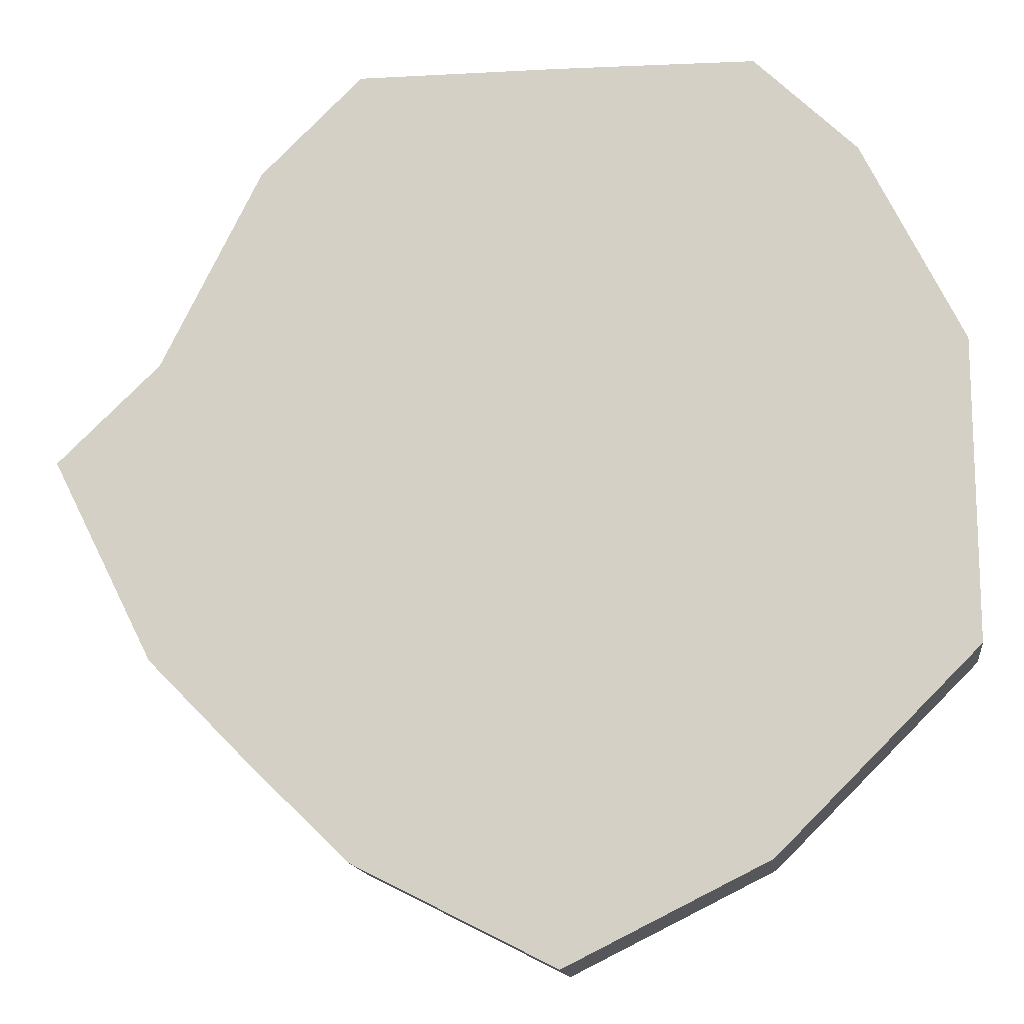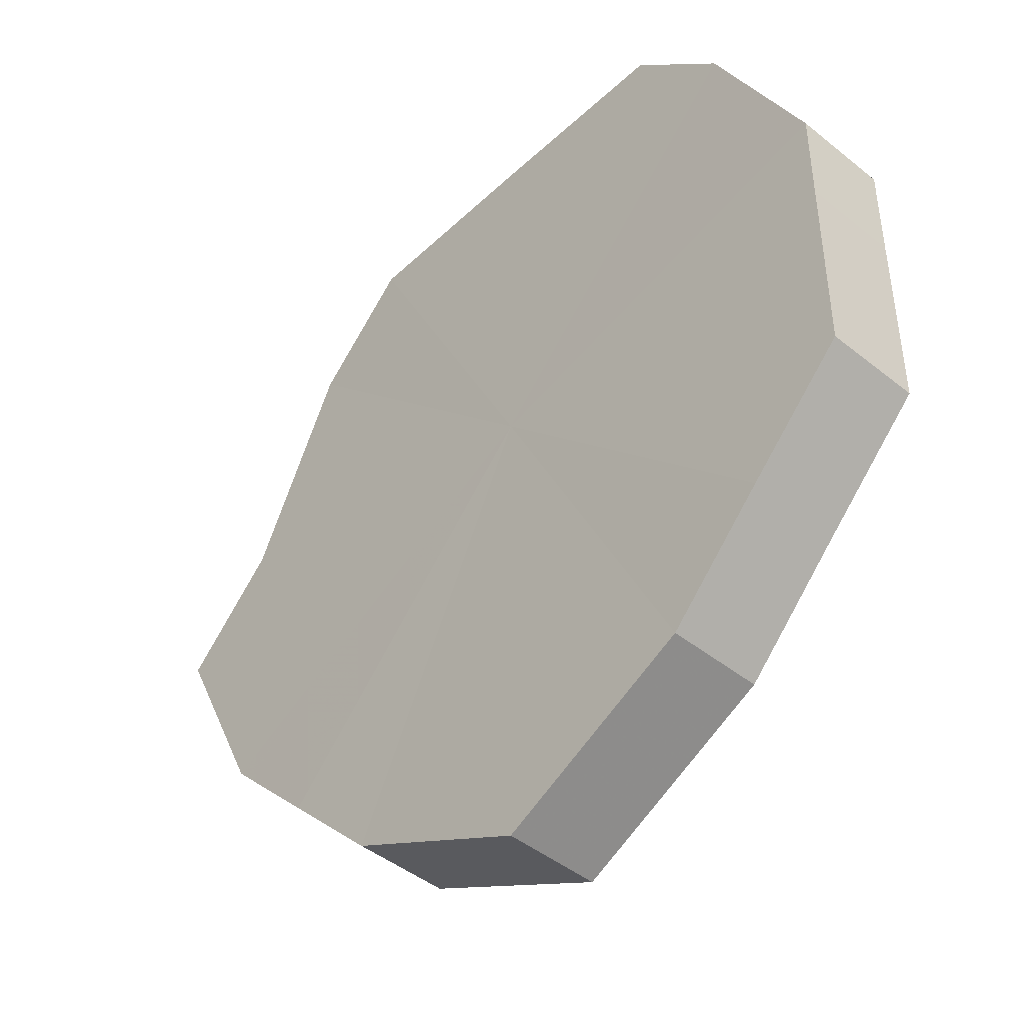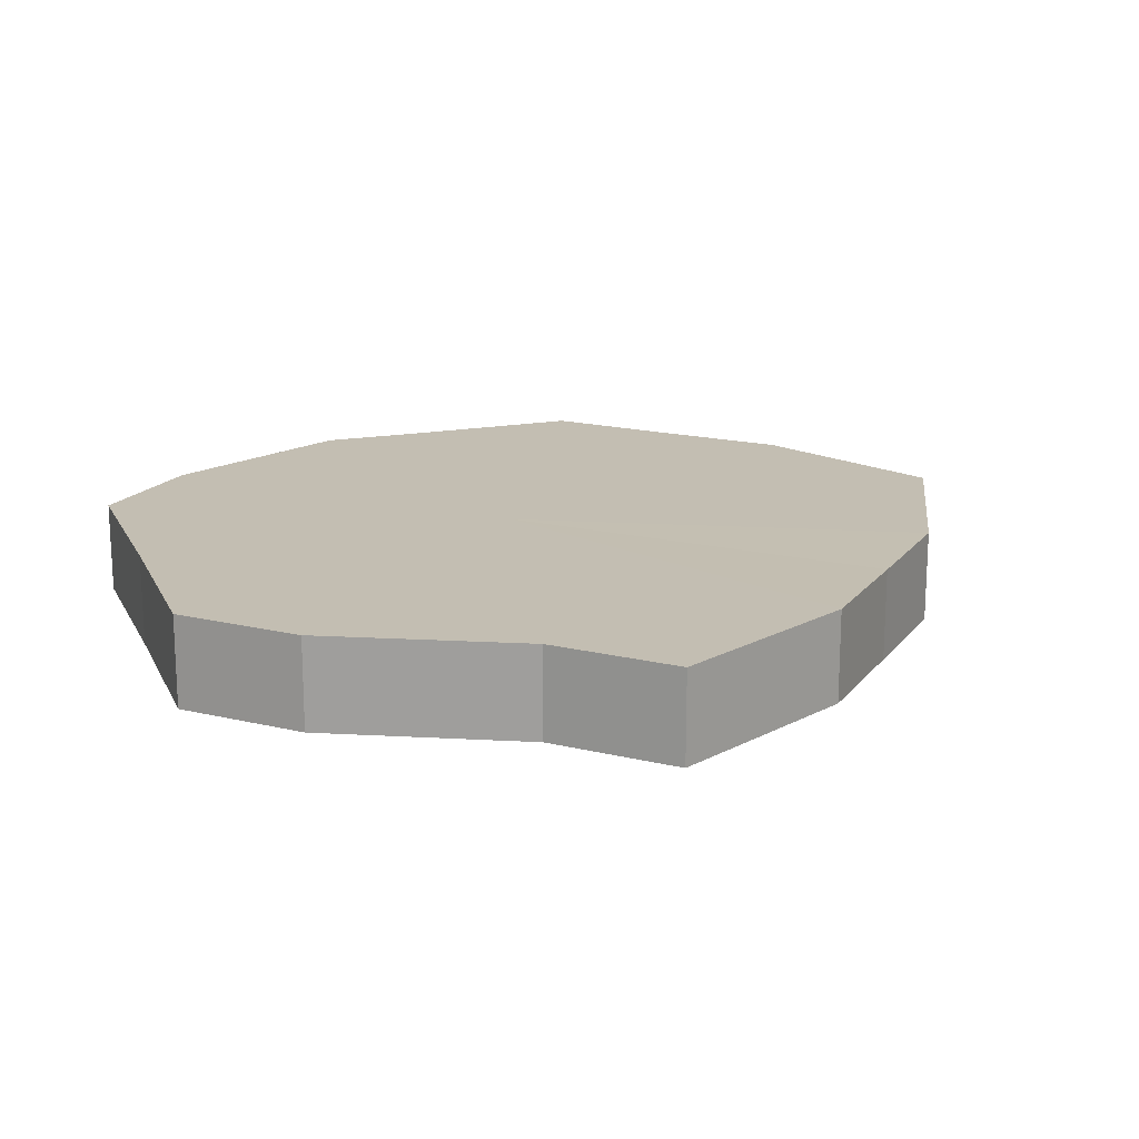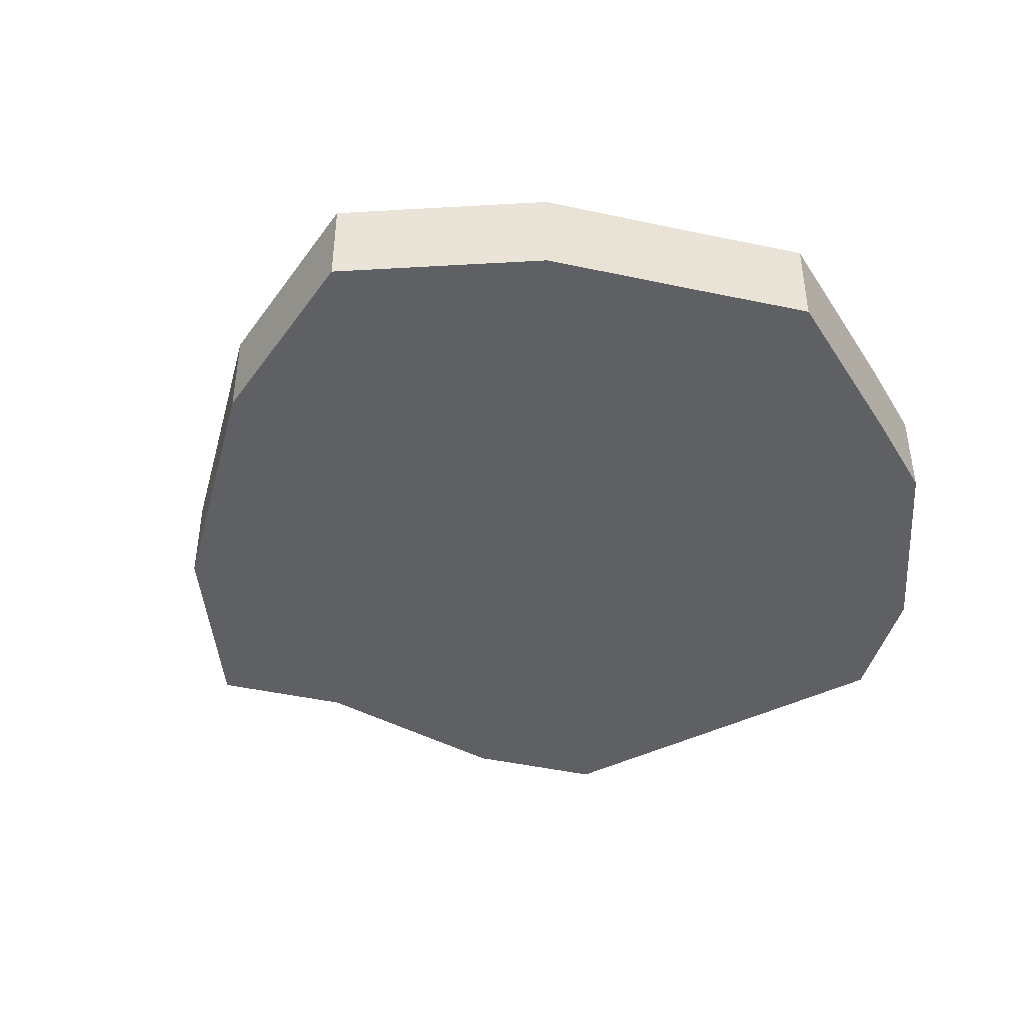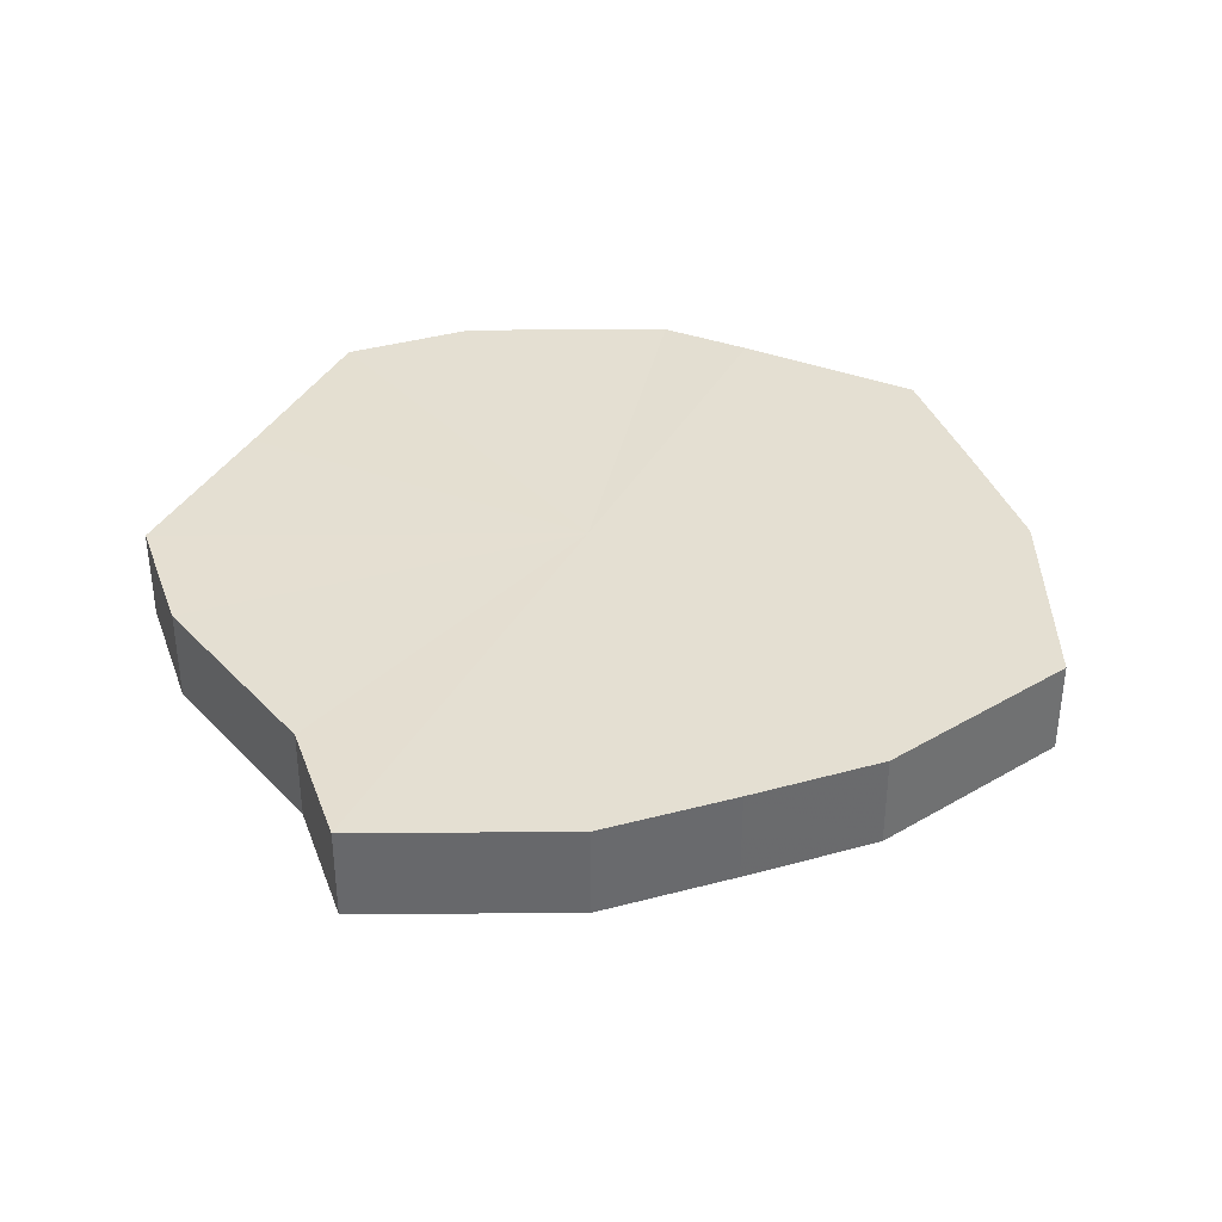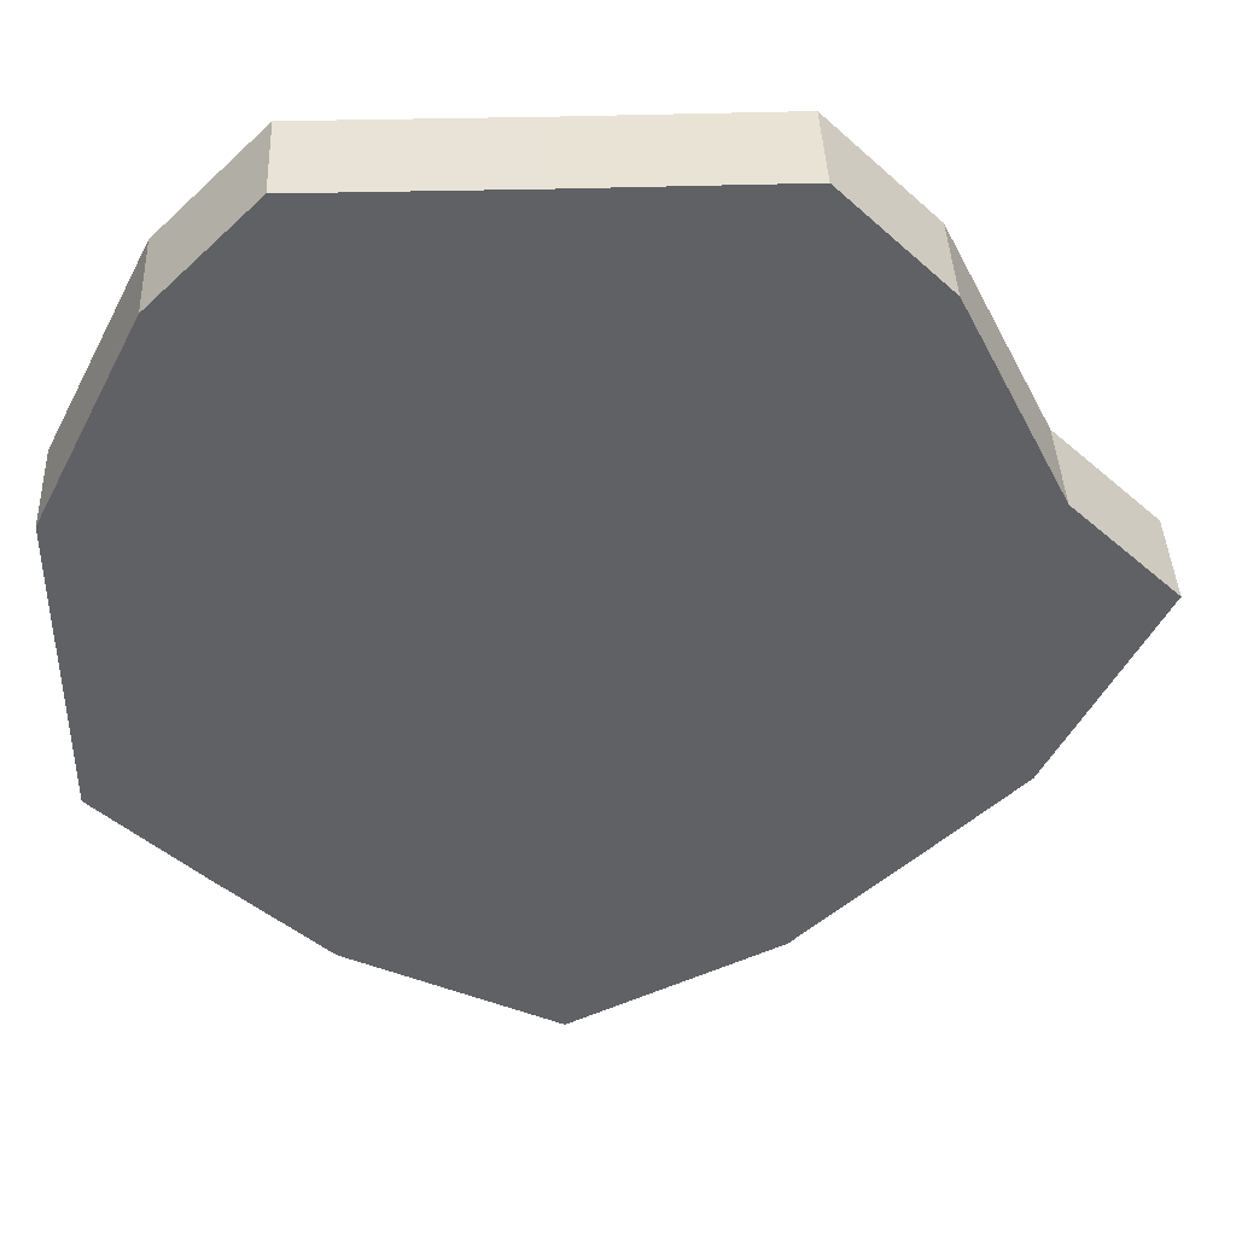
<metadata>
{"format":"obj","ext":"obj","renderer":"f3d","projection":"perspective","resolution":1024,"background":"white","views":[{"elev":-14.4,"azim":6.5,"up":"+Y"},{"elev":-44.6,"azim":47.0,"up":"+Y"},{"elev":17.4,"azim":-109.7,"up":"+Z"},{"elev":-43.2,"azim":30.5,"up":"+Z"},{"elev":37.0,"azim":-64.1,"up":"+Z"},{"elev":41.7,"azim":178.0,"up":"+Y"}]}
</metadata>
<code>
o 22525
v 2165 1866 8.171
v 2165 1866 8.171
v 2165 1866 8.181
v 2165 1866 8.171
v 2165 1866 8.181
v 2165 1866 8.171
v 2165 1866 8.181
v 2165 1866 8.171
v 2165 1866 8.181
v 2165 1866 8.171
v 2165 1866 8.181
v 2165 1866 8.171
v 2165 1866 8.181
v 2165 1866 8.171
v 2165 1866 8.181
v 2165 1866 8.171
v 2165 1866 8.181
v 2165 1866 8.171
v 2165 1866 8.181
v 2165 1866 8.171
v 2165 1866 8.181
v 2165 1866 8.171
v 2165 1866 8.181
v 2165 1866 8.171
v 2165 1866 8.181
v 2165 1866 8.171
v 2165 1866 8.181
v 2165 1866 8.171
v 2165 1866 8.181
v 2165 1866 8.171
v 2165 1866 8.181
v 2165 1866 8.181
v 2165 1866 8.181
v 2165 1866 8.171
v 2165 1866 8.181
v 2165 1866 8.171
v 2165 1866 8.181
v 2165 1866 8.181
v 2165 1866 8.171
v 2165 1866 8.181
v 2165 1866 8.171
v 2165 1866 8.171
v 2165 1866 8.181
v 2165 1866 8.181
v 2165 1866 8.171
v 2165 1866 8.181
v 2165 1866 8.171
v 2165 1866 8.171
v 2165 1866 8.181
v 2165 1866 8.181
v 2165 1866 8.171
v 2165 1866 8.181
v 2165 1866 8.171
v 2165 1866 8.171
v 2165 1866 8.181
v 2165 1866 8.181
v 2165 1866 8.171
v 2165 1866 8.181
v 2165 1866 8.171
v 2165 1866 8.171
v 2165 1866 8.181
v 2165 1866 8.181
v 2165 1866 8.171
v 2165 1866 8.171
v 2165 1866 8.171
v 2165 1866 8.171
v 2165 1866 8.171
v 2165 1866 8.171
v 2165 1866 8.171
v 2165 1866 8.171
v 2165 1866 8.171
v 2165 1866 8.171
v 2165 1866 8.171
v 2165 1866 8.171
v 2165 1866 8.171
v 2165 1866 8.171
v 2165 1866 8.171
v 2165 1866 8.171
v 2165 1866 8.171
v 2165 1866 8.171
v 2165 1866 8.171
v 2165 1866 8.181
v 2165 1866 8.181
v 2165 1866 8.181
v 2165 1866 8.181
v 2165 1866 8.181
v 2165 1866 8.181
v 2165 1866 8.181
v 2165 1866 8.181
v 2165 1866 8.181
v 2165 1866 8.181
v 2165 1866 8.181
v 2165 1866 8.181
v 2165 1866 8.181
v 2165 1866 8.181
v 2165 1866 8.181
v 2165 1866 8.181
v 2165 1866 8.181
f 1 2 3
f 2 4 5
f 6 1 7
f 4 8 9
f 10 6 11
f 8 12 13
f 14 10 15
f 12 16 17
f 18 14 19
f 16 20 21
f 22 18 23
f 20 24 25
f 26 22 27
f 24 28 29
f 30 26 31
f 28 30 32
f 33 34 35
f 35 36 37
f 38 39 33
f 40 41 38
f 37 42 43
f 44 45 40
f 46 47 44
f 43 48 49
f 50 51 46
f 52 53 50
f 49 54 55
f 56 57 52
f 58 59 56
f 55 60 61
f 62 63 58
f 61 64 62
f 65 66 67
f 65 68 66
f 65 67 69
f 65 70 68
f 65 69 71
f 65 72 70
f 65 71 73
f 65 74 72
f 65 73 75
f 65 76 74
f 65 75 77
f 65 78 76
f 65 77 79
f 65 80 78
f 65 79 81
f 65 81 80
f 82 83 84
f 82 85 83
f 82 84 86
f 82 87 85
f 82 86 88
f 82 89 87
f 82 88 90
f 82 91 89
f 82 90 92
f 82 93 91
f 82 92 94
f 82 95 93
f 82 94 96
f 82 97 95
f 82 96 98
f 82 98 97

</code>
